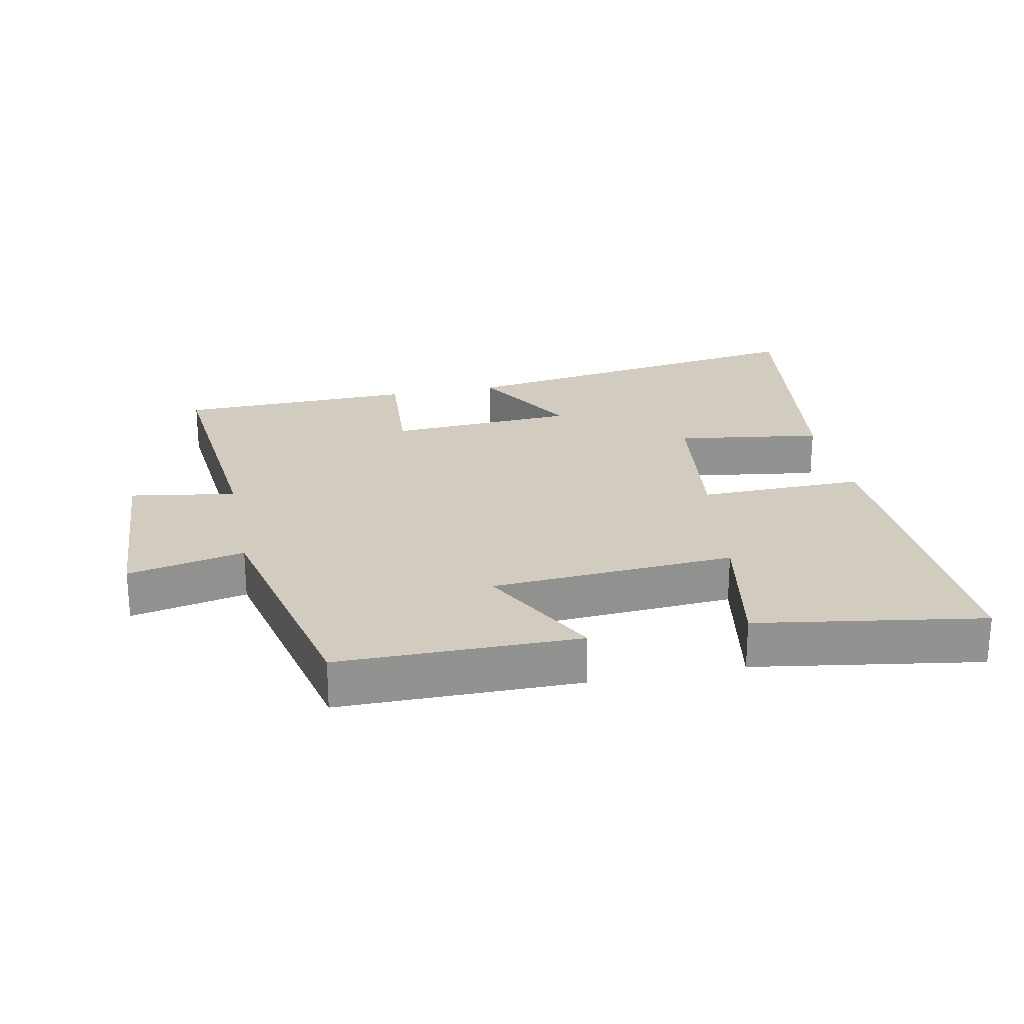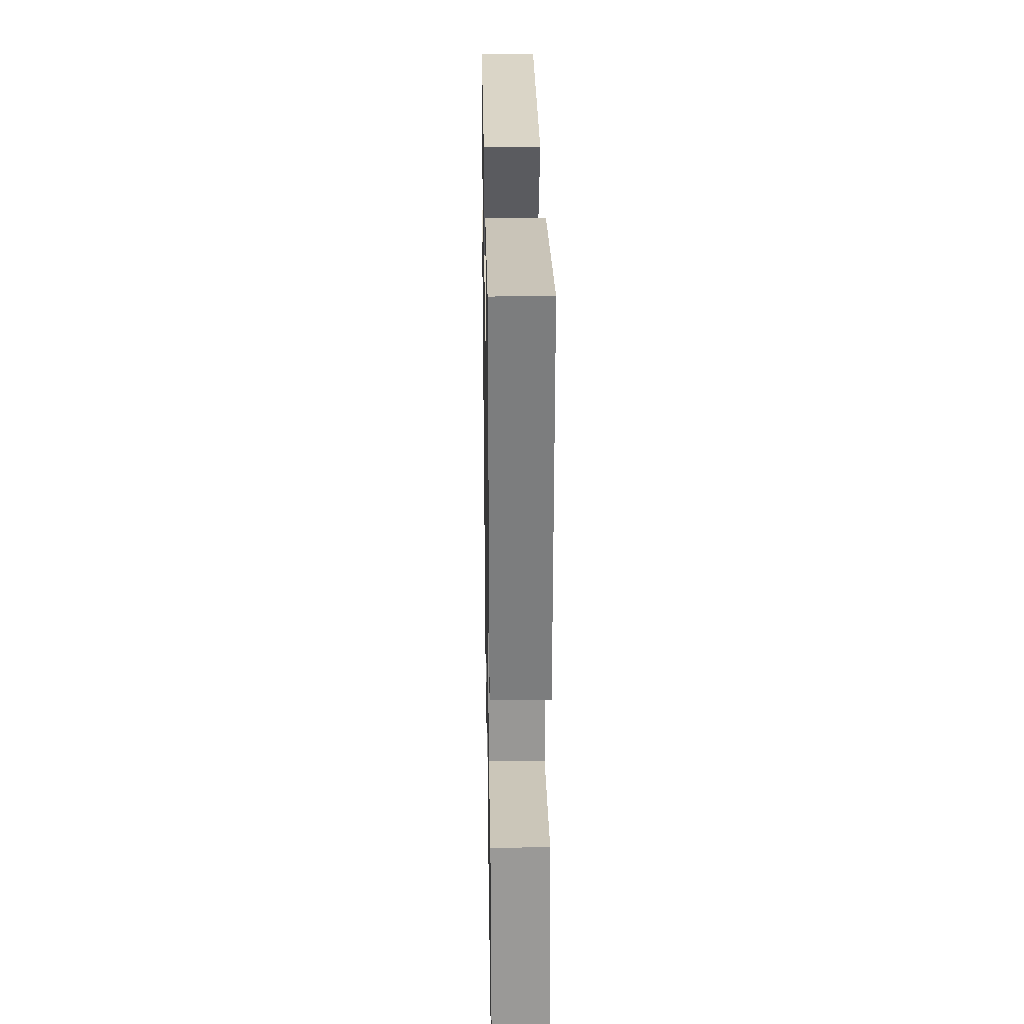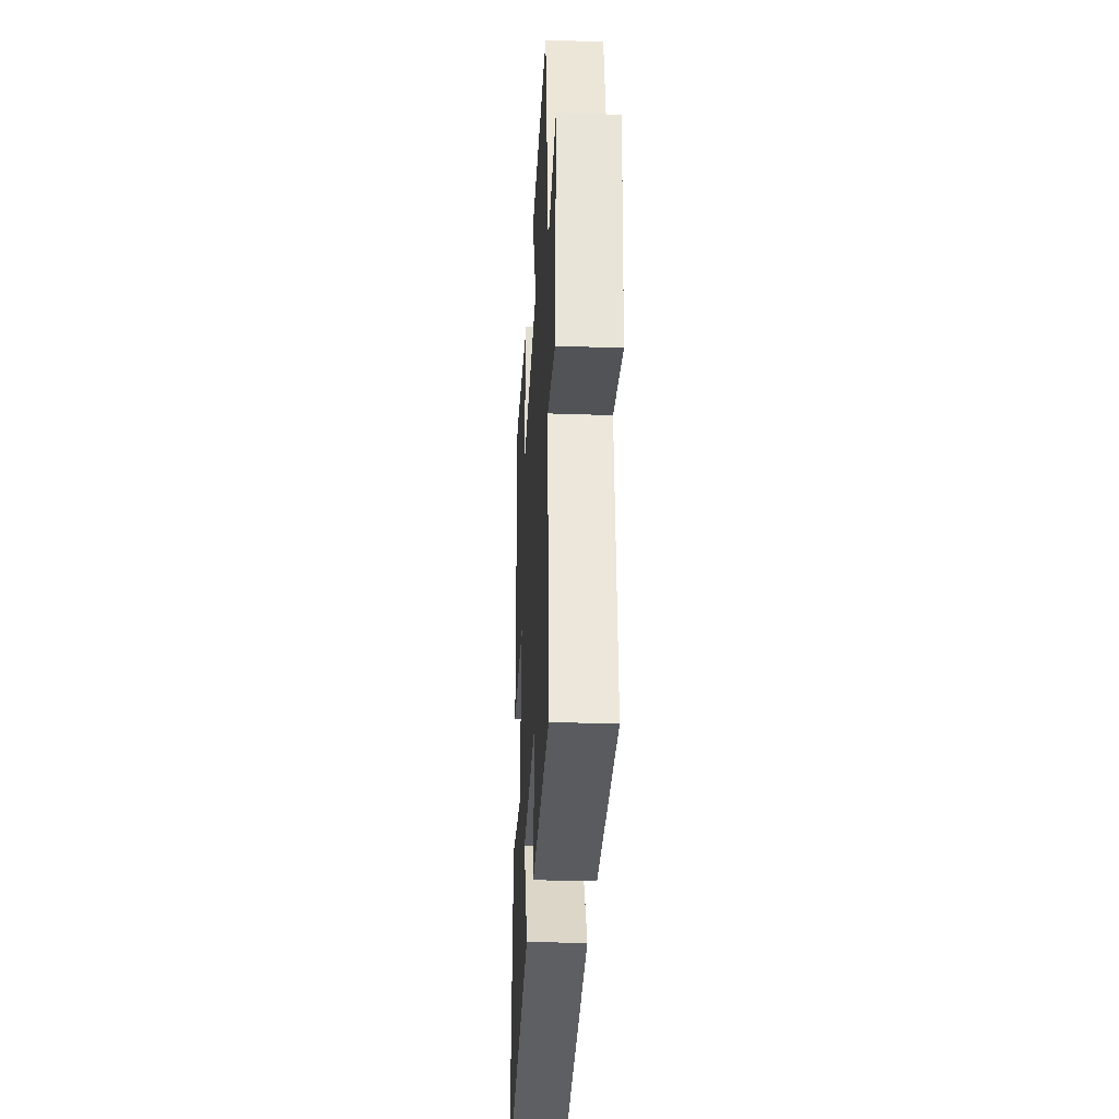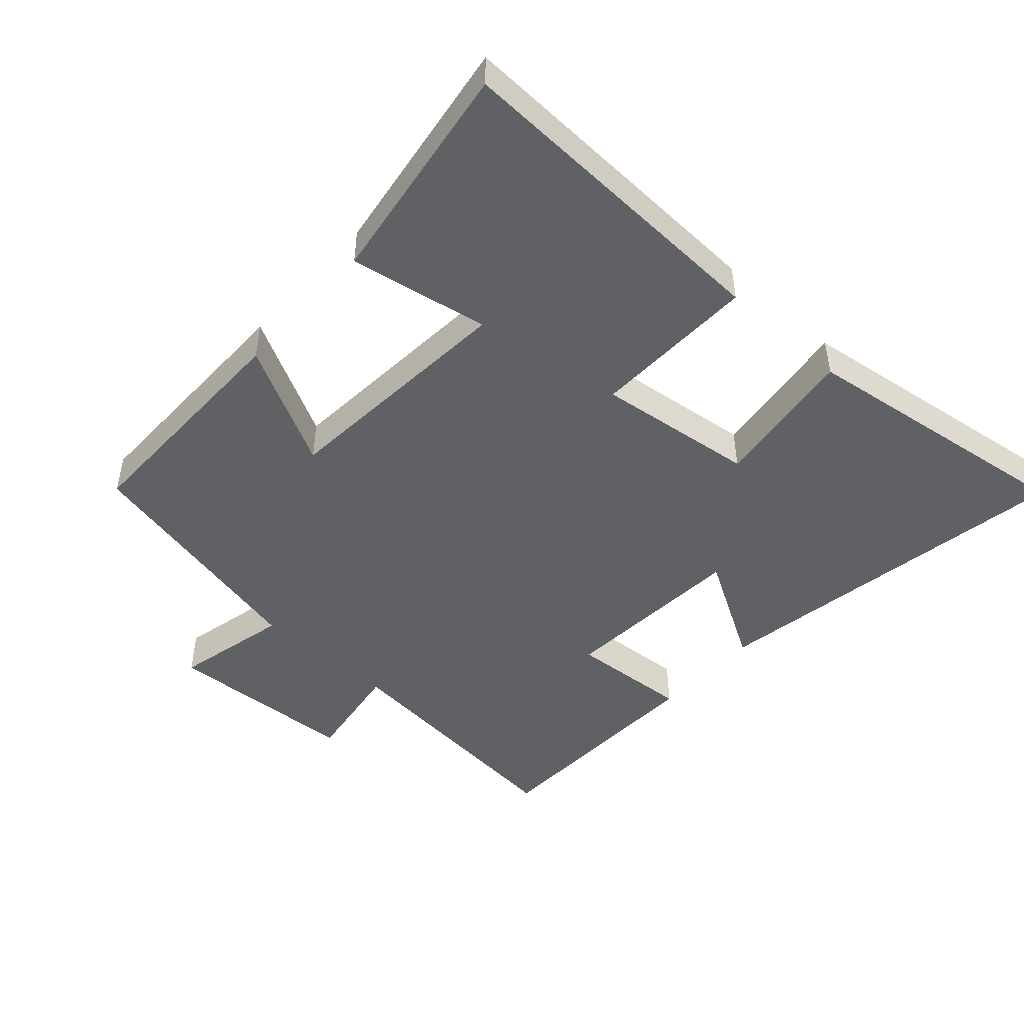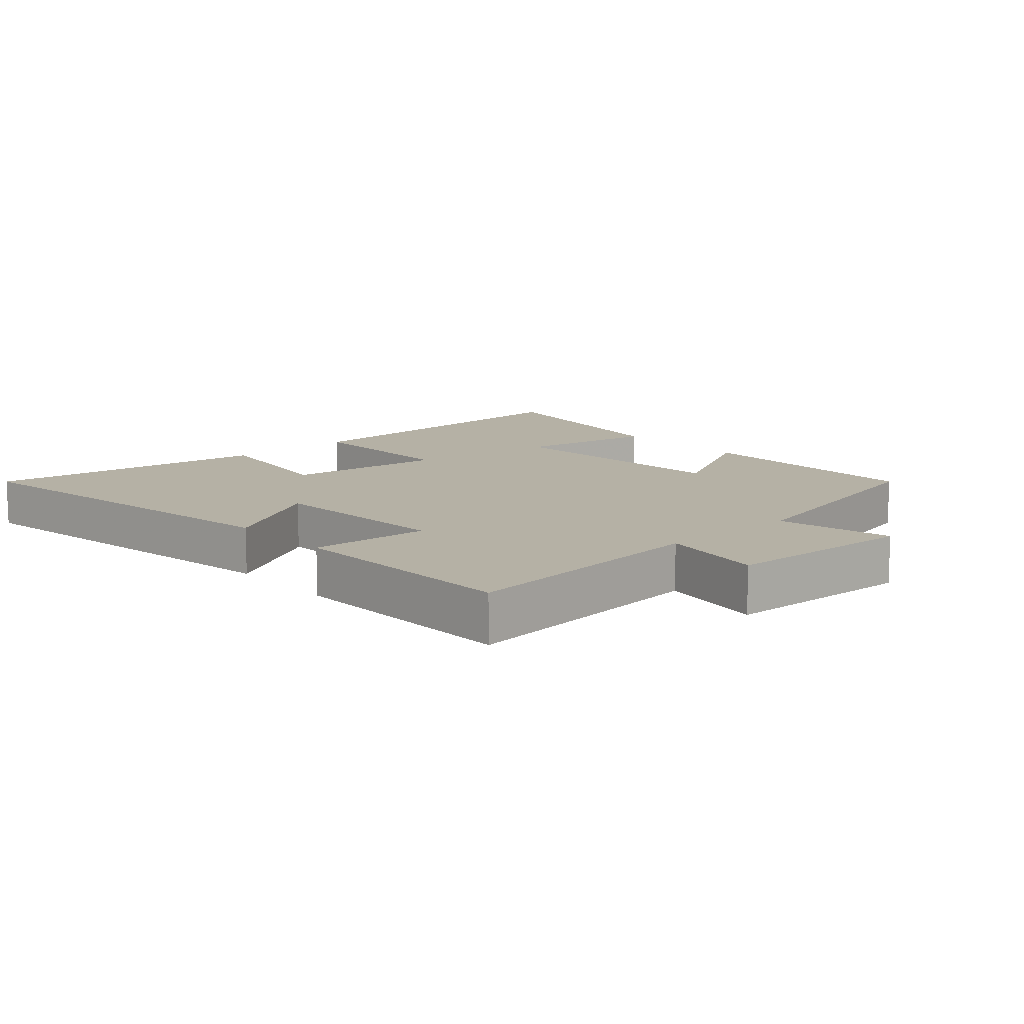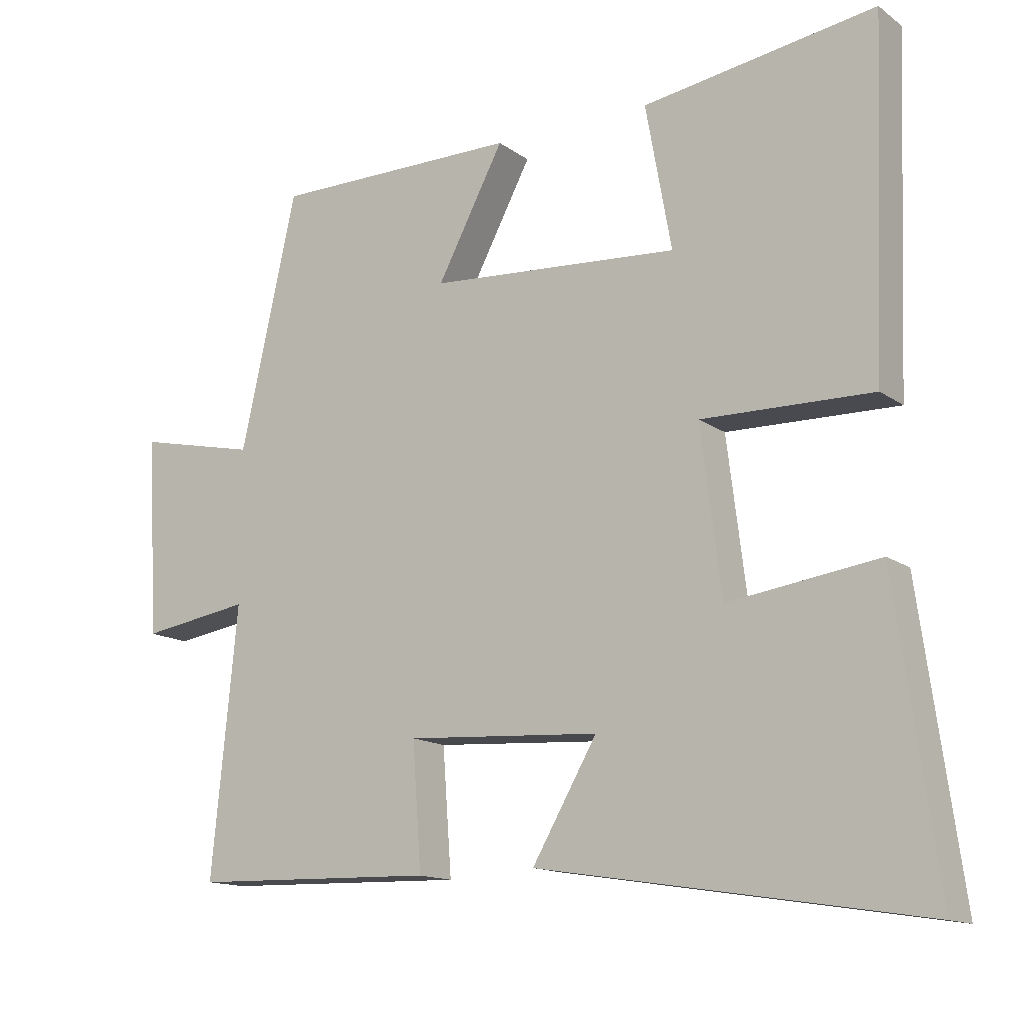
<metadata>
{"format":"obj","ext":"obj","renderer":"f3d","projection":"perspective","resolution":1024,"background":"white","views":[{"elev":24.0,"azim":-11.3,"up":"+Y"},{"elev":29.0,"azim":89.0,"up":"+Z"},{"elev":-30.7,"azim":-92.9,"up":"+Z"},{"elev":-47.2,"azim":47.8,"up":"+Y"},{"elev":11.9,"azim":-131.9,"up":"+Y"},{"elev":-14.1,"azim":33.4,"up":"+Z"}]}
</metadata>
<code>
v -0.417 0.07 0.5
v -0.055 0.07 0.5
v -0.153 0.07 0.314
v 0.215 0.07 0.288
v 0.177 0.07 0.5
v 0.519 0.07 0.553
v 0.5 0.07 0.048
v 0.249 0.07 0.053
v 0.279 0.07 -0.189
v 0.5 0.07 -0.158
v 0.56 0.07 -0.59
v -0.003 0.07 -0.5
v 0.092 0.07 -0.336
v -0.192 0.07 -0.318
v -0.179 0.07 -0.5
v -0.538 0.07 -0.49
v -0.5 0.07 -0.1
v -0.66 0.07 -0.125
v -0.676 0.07 0.167
v -0.5 0.07 0.128
v -0.417 0 0.5
v -0.055 0 0.5
v -0.153 0 0.314
v 0.215 0 0.288
v 0.177 0 0.5
v 0.519 0 0.553
v 0.5 0 0.048
v 0.249 0 0.053
v 0.279 0 -0.189
v 0.5 0 -0.158
v 0.56 0 -0.59
v -0.003 0 -0.5
v 0.092 0 -0.336
v -0.192 0 -0.318
v -0.179 0 -0.5
v -0.538 0 -0.49
v -0.5 0 -0.1
v -0.66 0 -0.125
v -0.676 0 0.167
v -0.5 0 0.128
f 17 18 19 20
f 1 2 3
f 20 1 3
f 17 20 3
f 14 15 16 17
f 17 3 4
f 14 17 4
f 13 14 4
f 11 12 13
f 10 11 13
f 9 10 13
f 8 9 13 4
f 7 8 4
f 4 5 6 7
f 40 39 38 37
f 23 22 21
f 23 21 40
f 23 40 37
f 37 36 35 34
f 24 23 37
f 24 37 34
f 24 34 33
f 33 32 31
f 33 31 30
f 33 30 29
f 24 33 29 28
f 24 28 27
f 27 26 25 24
f 1 21 22 2
f 2 22 23 3
f 3 23 24 4
f 4 24 25 5
f 5 25 26 6
f 6 26 27 7
f 7 27 28 8
f 8 28 29 9
f 9 29 30 10
f 10 30 31 11
f 11 31 32 12
f 12 32 33 13
f 13 33 34 14
f 14 34 35 15
f 15 35 36 16
f 16 36 37 17
f 17 37 38 18
f 18 38 39 19
f 19 39 40 20
f 20 40 21 1

</code>
